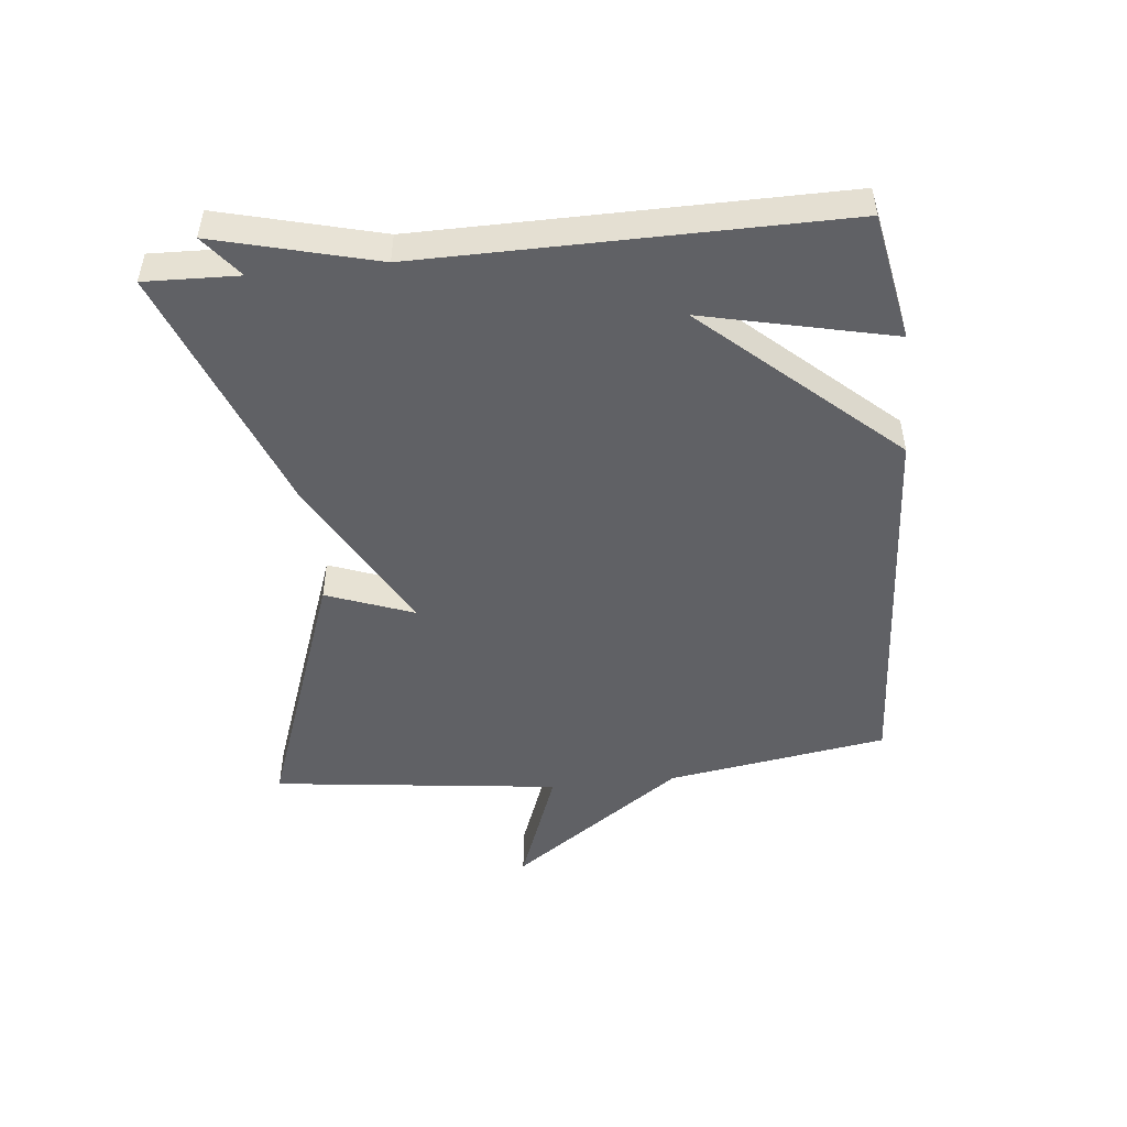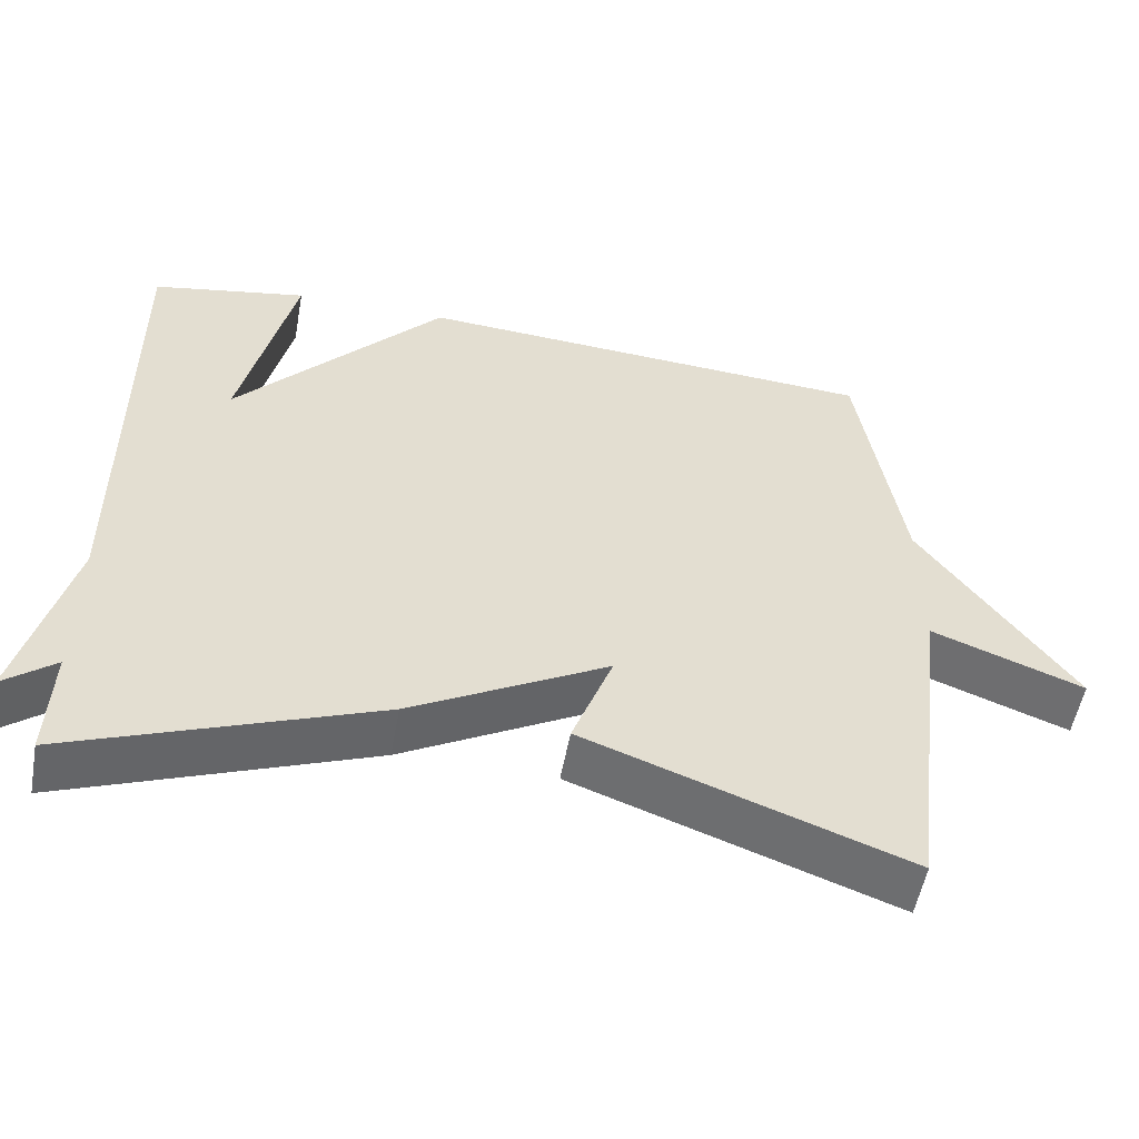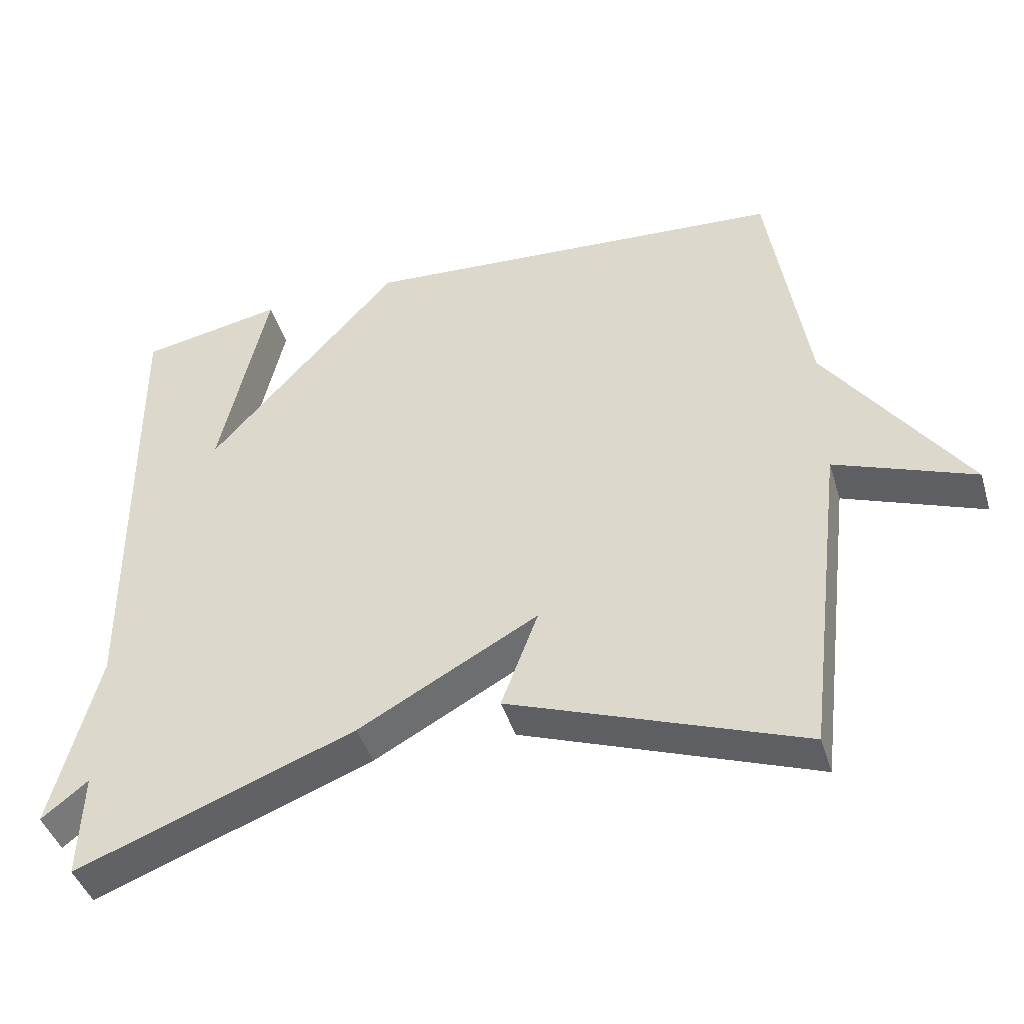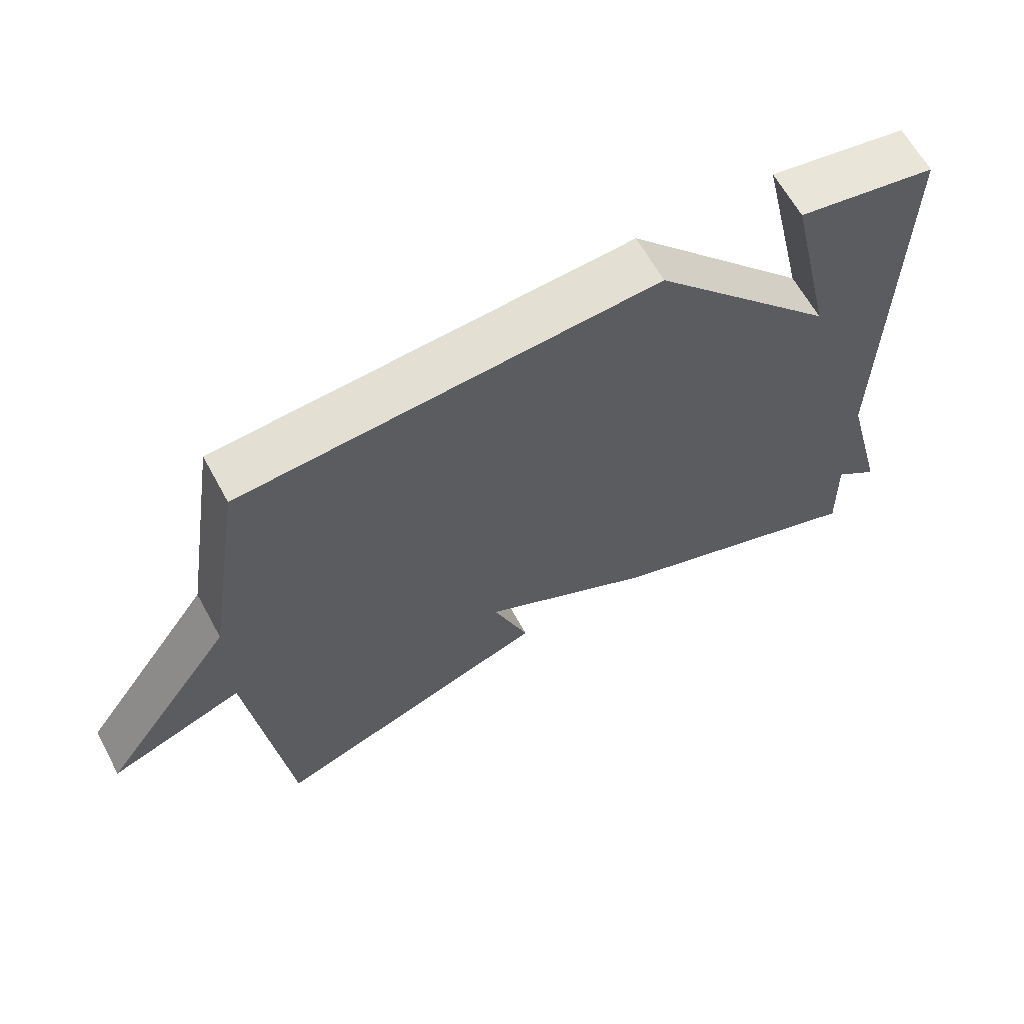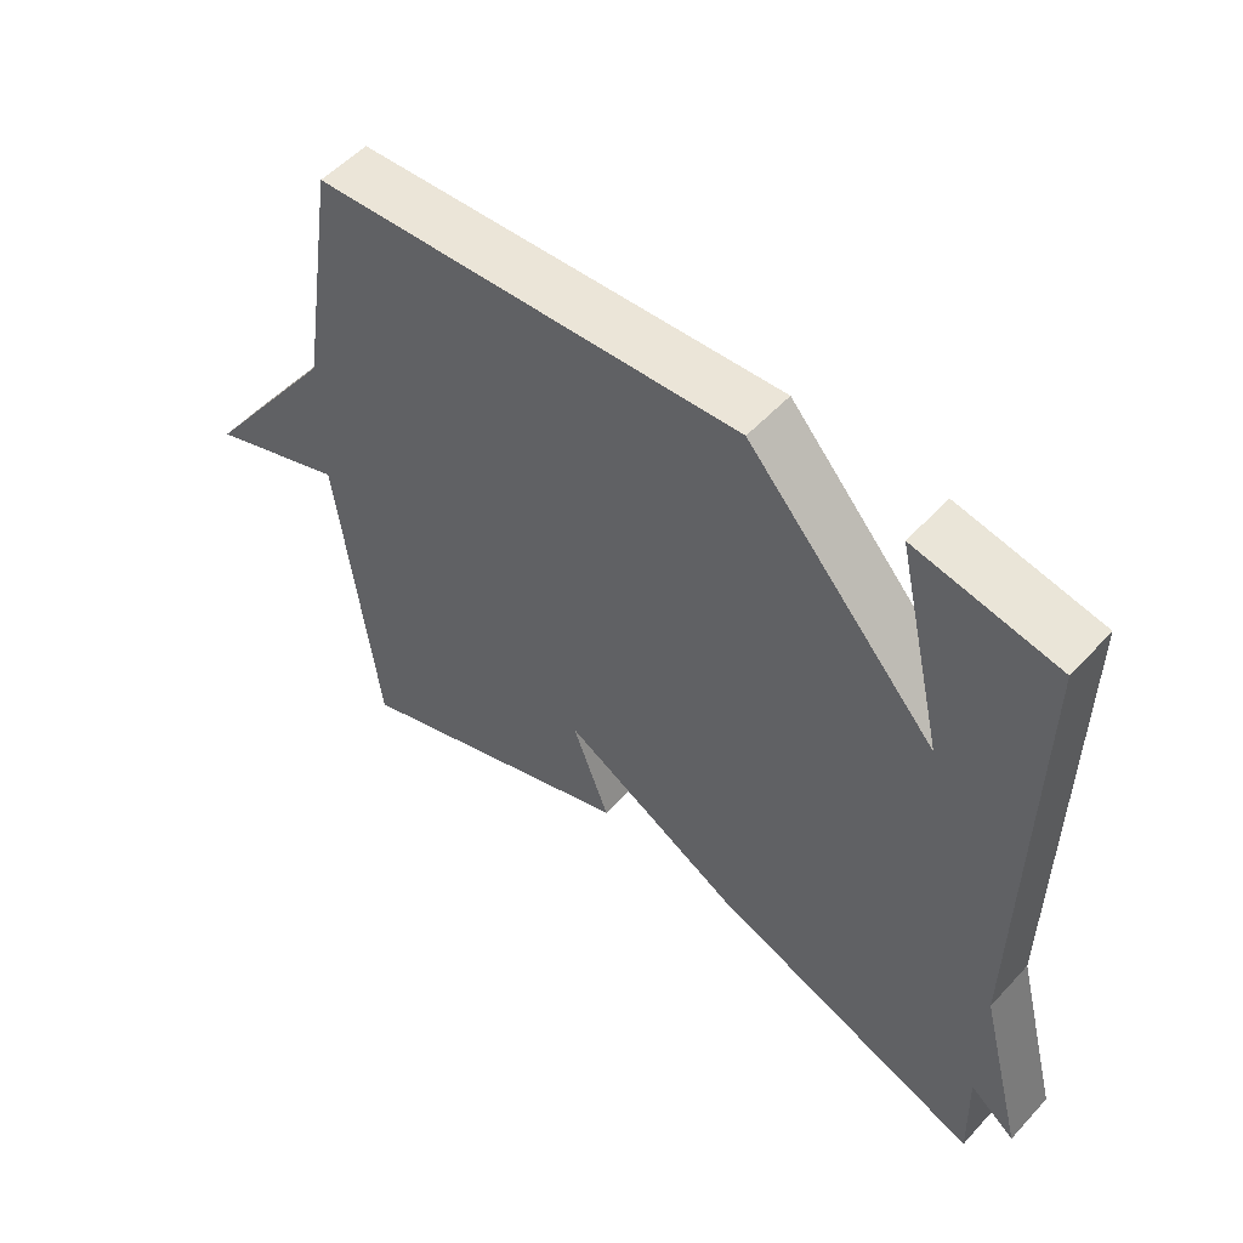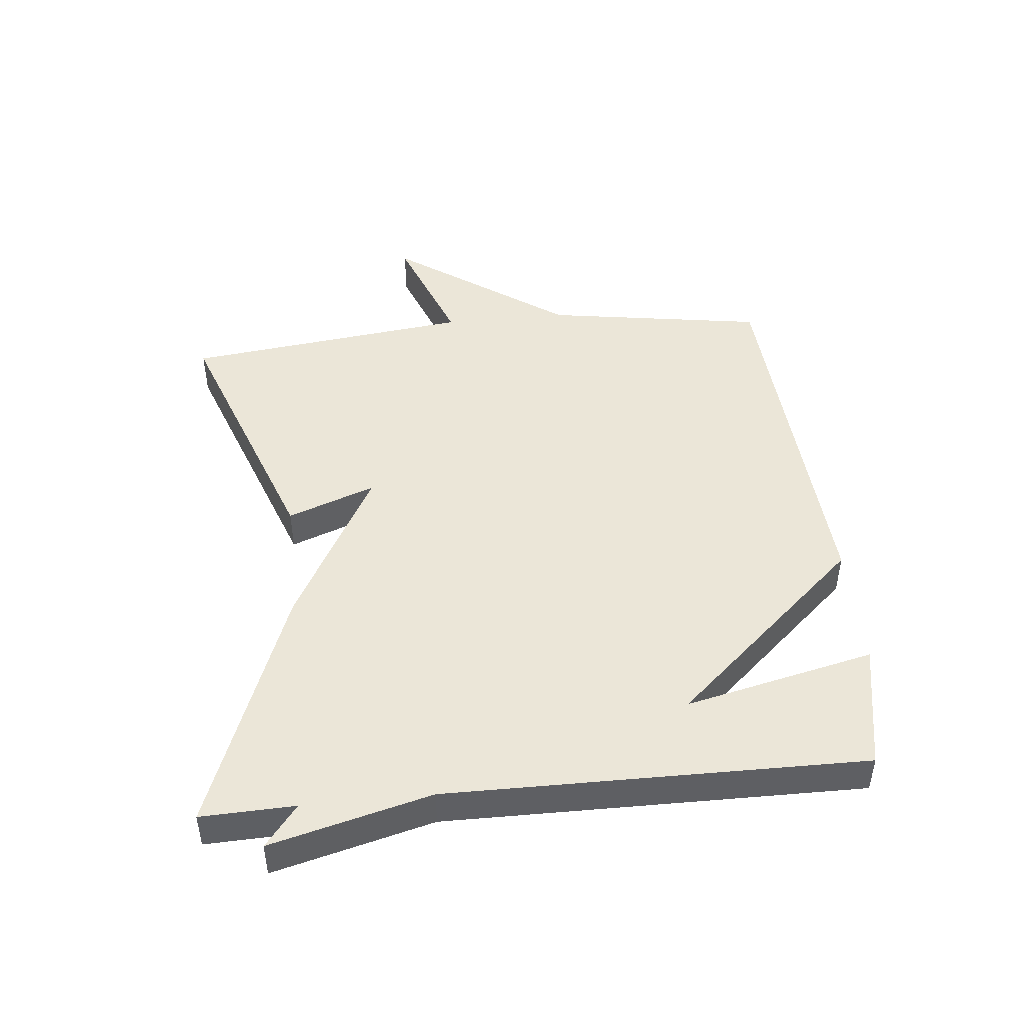
<metadata>
{"format":"obj","ext":"obj","renderer":"f3d","projection":"perspective","resolution":1024,"background":"white","views":[{"elev":-48.9,"azim":-84.0,"up":"+Y"},{"elev":-54.0,"azim":-10.4,"up":"+Z"},{"elev":-42.9,"azim":16.7,"up":"+Z"},{"elev":63.7,"azim":151.4,"up":"+Z"},{"elev":53.5,"azim":-138.6,"up":"+Z"},{"elev":46.2,"azim":-95.8,"up":"+Y"}]}
</metadata>
<code>
v 0.5 0.07 0.5
v 0.555 0.07 0.153
v 0.75 0.07 -0.12
v 0.555 0.07 -0.047
v 0.5 0.07 -0.5
v 0.09 0.07 -0.352
v 0.142 0.07 -0.214
v -0.11 0.07 -0.352
v -0.5 0.07 -0.5
v -0.495 0.07 -0.353
v -0.56 0.07 -0.404
v -0.495 0.07 -0.153
v -0.5 0.07 0.5
v -0.3 0.07 0.538
v -0.368 0.07 0.241
v -0.1 0.07 0.538
v 0.5 0 0.5
v 0.555 0 0.153
v 0.75 0 -0.12
v 0.555 0 -0.047
v 0.5 0 -0.5
v 0.09 0 -0.352
v 0.142 0 -0.214
v -0.11 0 -0.352
v -0.5 0 -0.5
v -0.495 0 -0.353
v -0.56 0 -0.404
v -0.495 0 -0.153
v -0.5 0 0.5
v -0.3 0 0.538
v -0.368 0 0.241
v -0.1 0 0.538
f 15 16 1 2
f 12 13 14 15
f 10 11 12 15
f 10 15 2
f 9 10 2
f 8 9 2
f 7 8 2
f 6 7 2
f 5 6 2
f 4 5 2
f 2 3 4
f 18 17 32 31
f 31 30 29 28
f 31 28 27 26
f 18 31 26
f 18 26 25
f 18 25 24
f 18 24 23
f 18 23 22
f 18 22 21
f 18 21 20
f 20 19 18
f 1 17 18 2
f 2 18 19 3
f 3 19 20 4
f 4 20 21 5
f 5 21 22 6
f 6 22 23 7
f 7 23 24 8
f 8 24 25 9
f 9 25 26 10
f 10 26 27 11
f 11 27 28 12
f 12 28 29 13
f 13 29 30 14
f 14 30 31 15
f 15 31 32 16
f 16 32 17 1

</code>
